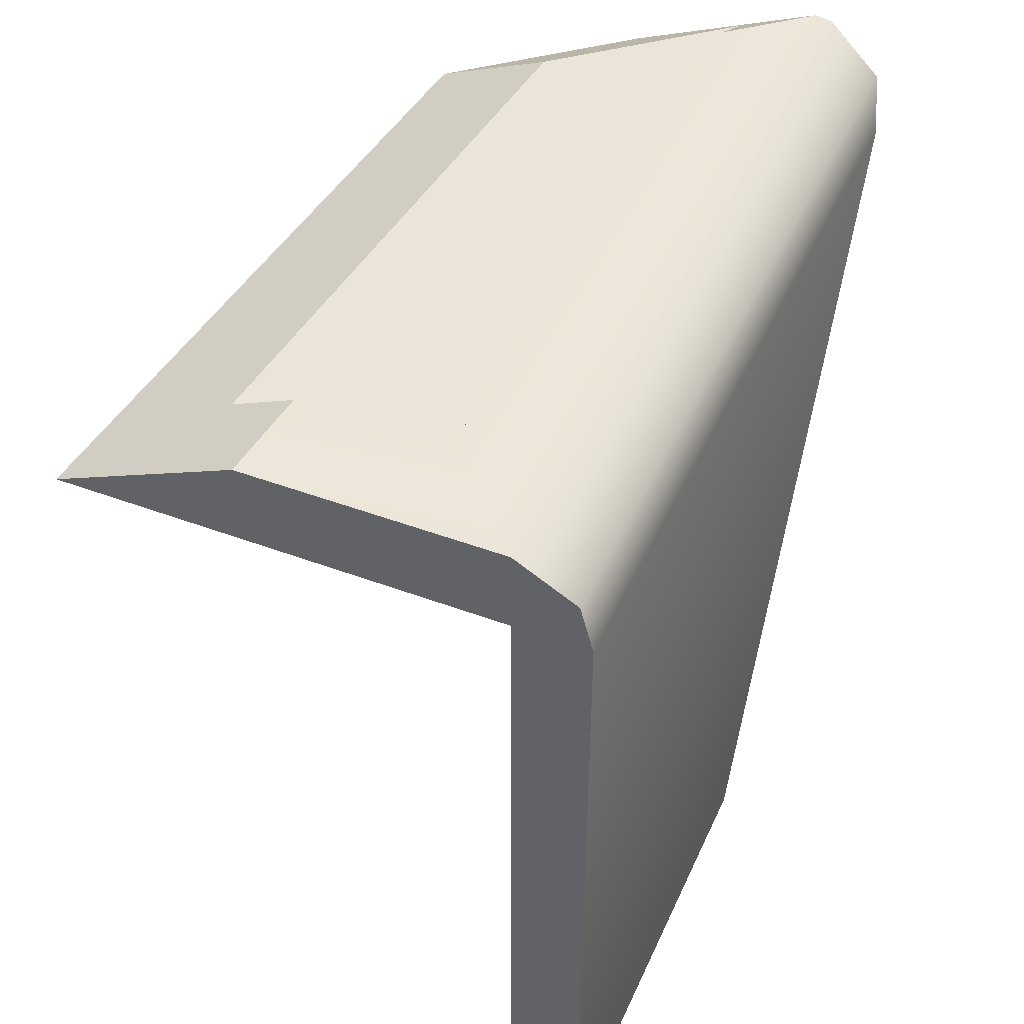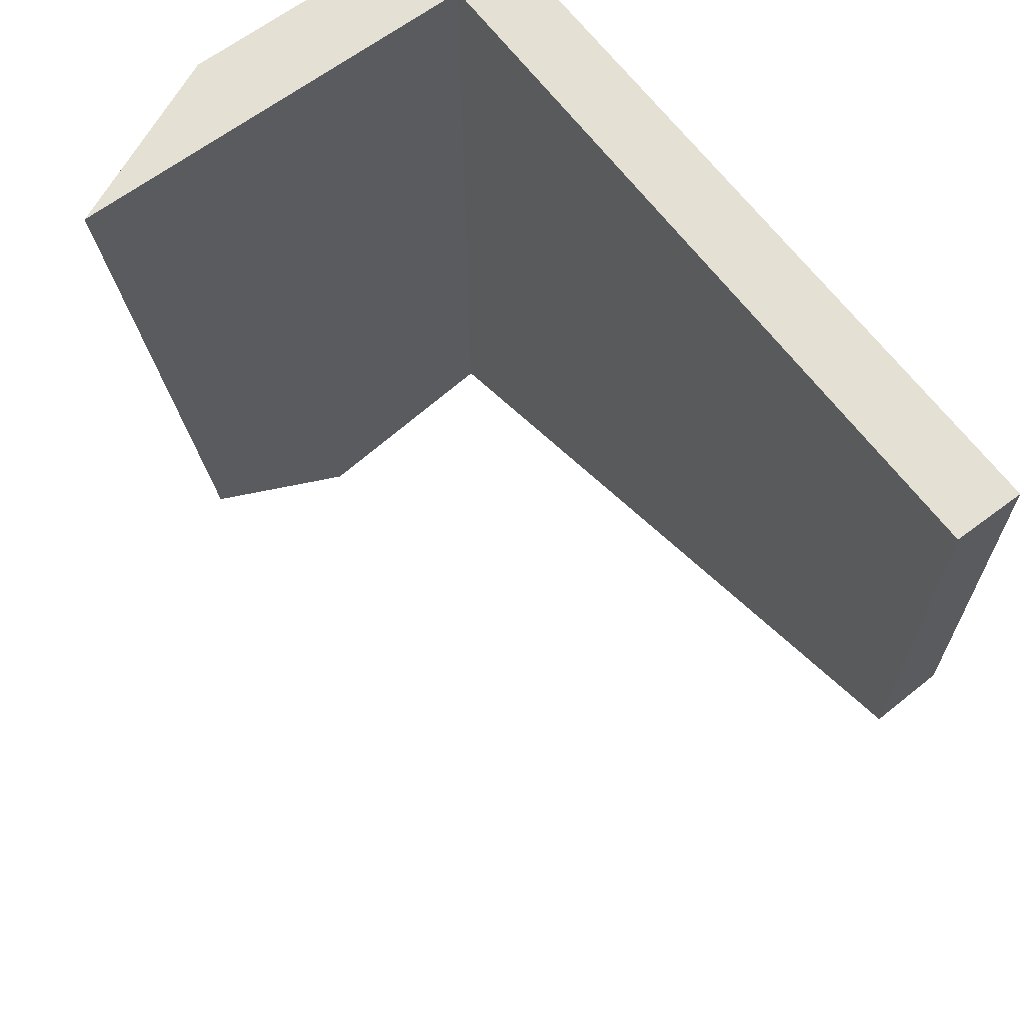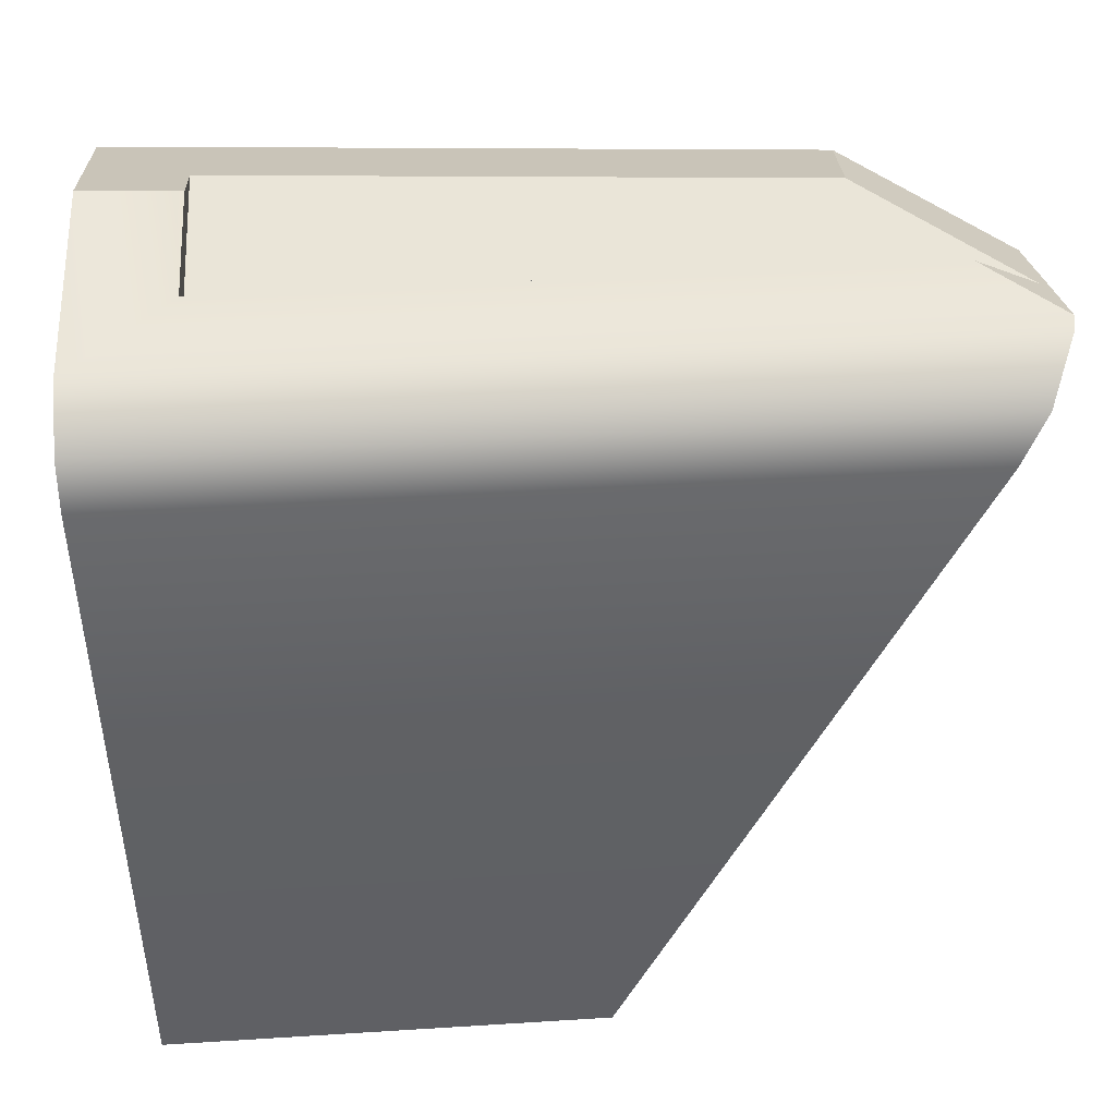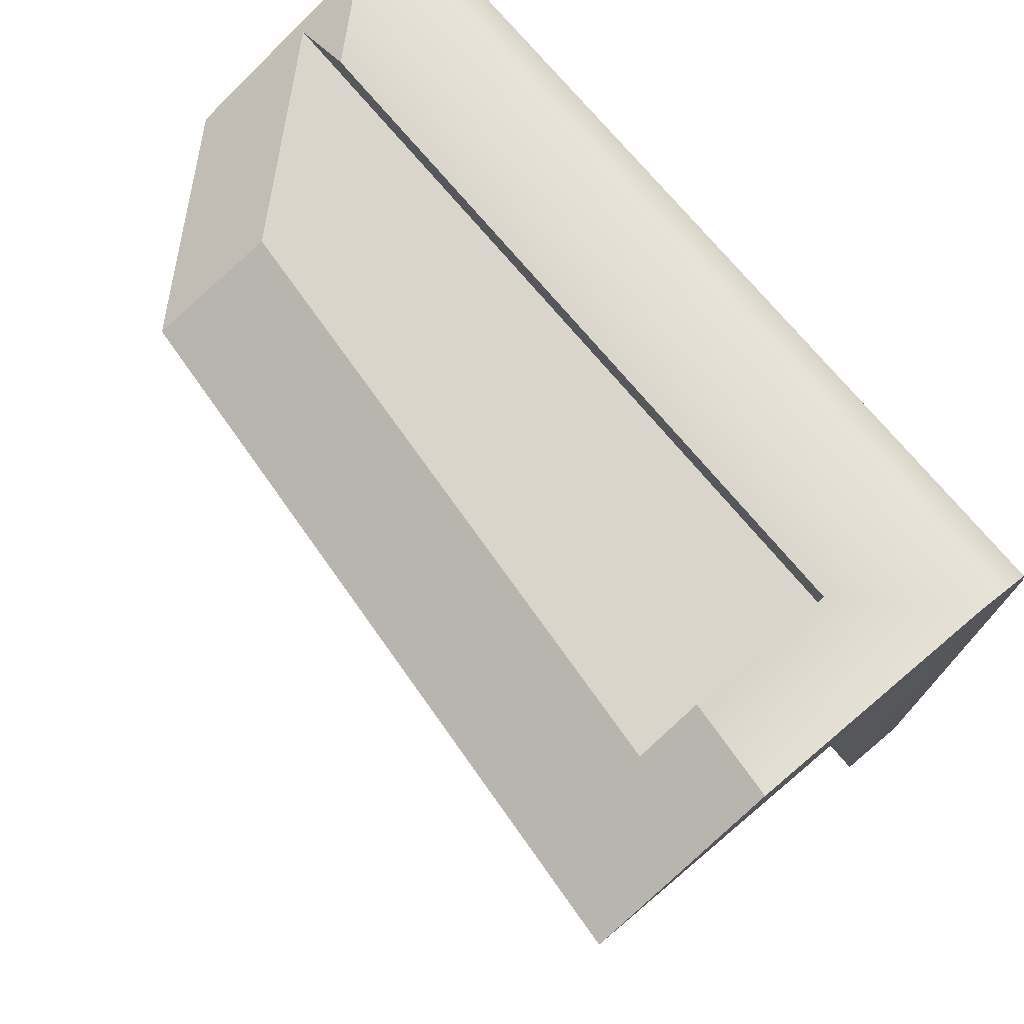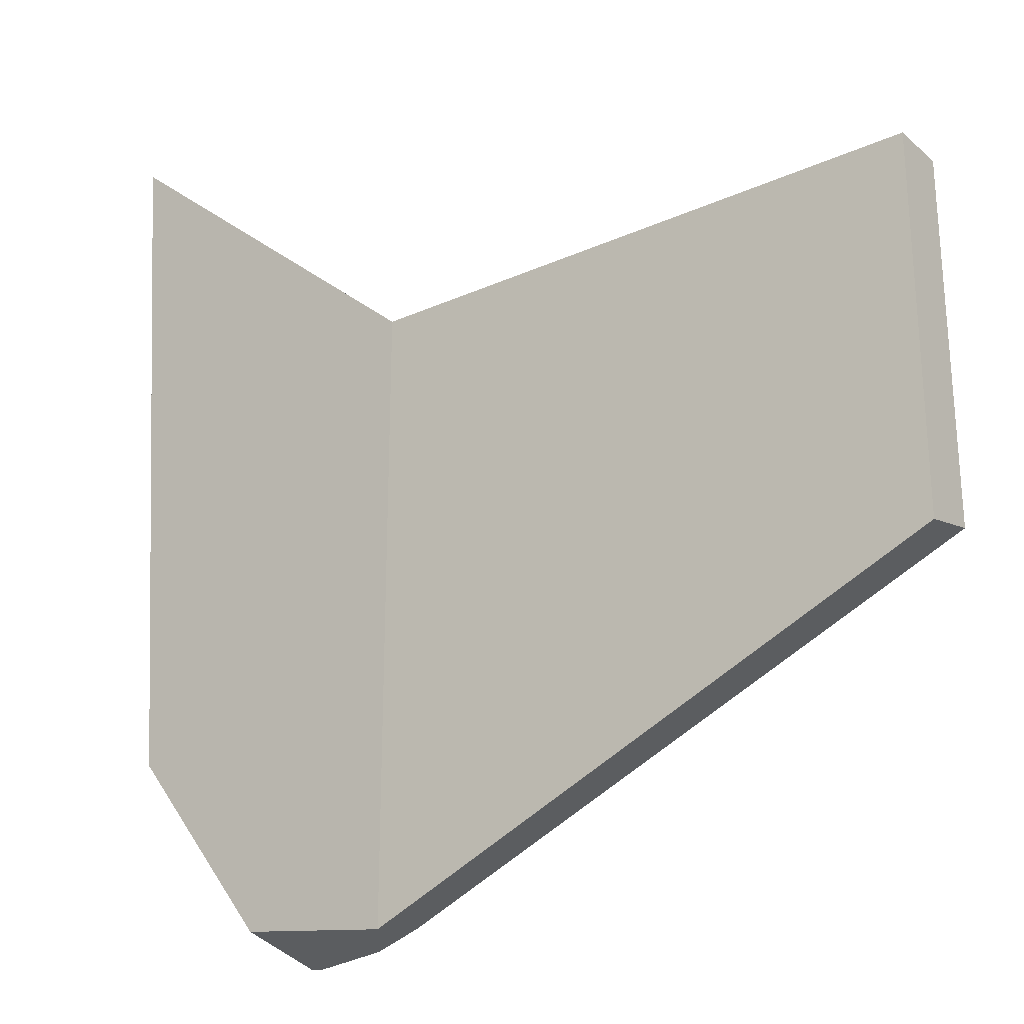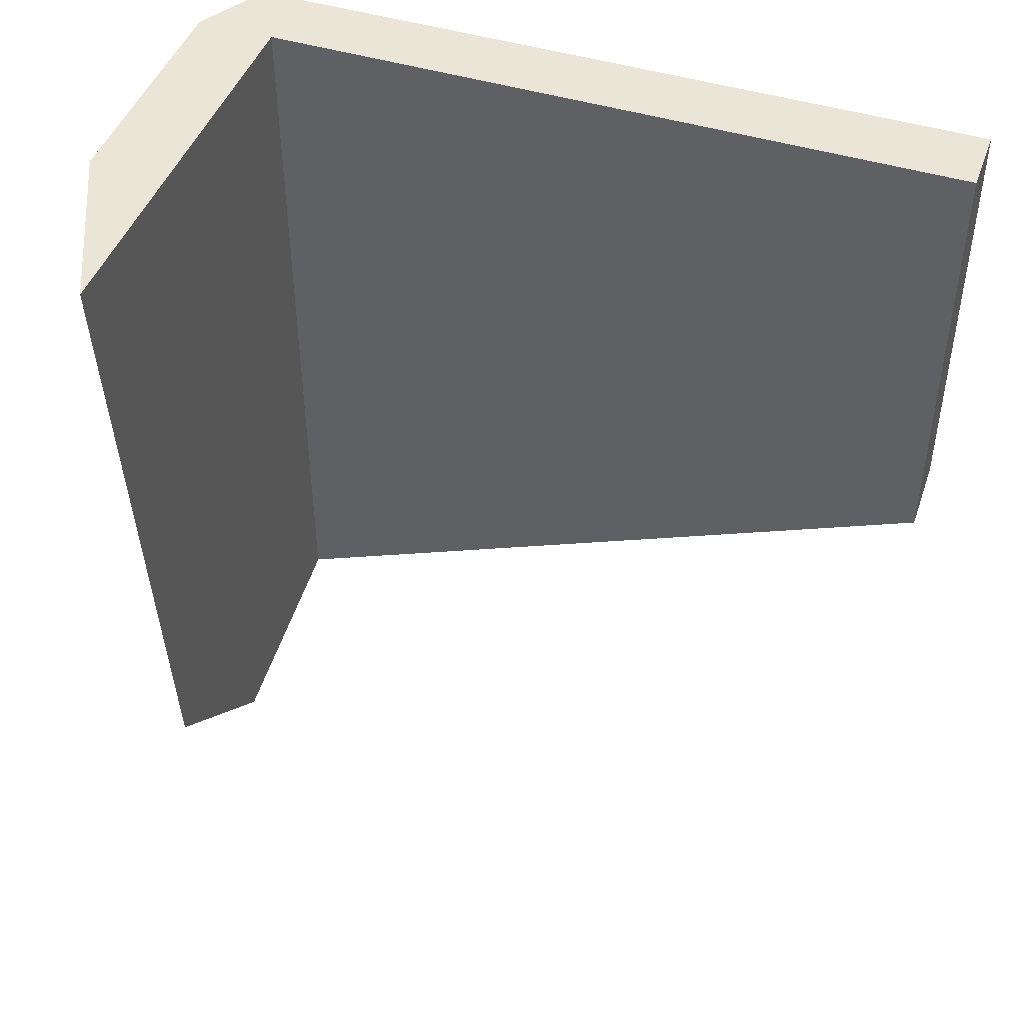
<metadata>
{"format":"obj","ext":"obj","renderer":"f3d","projection":"perspective","resolution":1024,"background":"white","views":[{"elev":45.3,"azim":23.4,"up":"+Y"},{"elev":65.4,"azim":-37.0,"up":"+Z"},{"elev":44.5,"azim":85.8,"up":"+Y"},{"elev":74.2,"azim":-40.1,"up":"+Y"},{"elev":-23.8,"azim":-53.3,"up":"+Z"},{"elev":45.9,"azim":-70.6,"up":"+Z"}]}
</metadata>
<code>
g IL_UB_Table_sh_2
v 0.2202 0.4 0.5116
v 0.2202 0.5 0.5116
v 0.1019 0.5 0.3934
v 0.3098 0.4 0.5116
v 0.2202 -0.4038 0.5116
v 0.2943 0.4587 0.5116
v 0.1019 0.4655 0.3934
v 0.3098 -0.4038 0.5116
v 0.2202 -0.5 0.5116
v 0.3098 -0.5 0.5116
v 0.2202 0.4 -0.4585
v 0.2202 -0.07178 -0.2514
v 0.2202 -0.4038 -0.1056
v 0.2943 0.4587 -0.4691
v 0.2369 0.4907 -0.4949
v 0.2202 0.5 -0.5024
v 0.2202 -0.448 -0.08621
v 0.3057 0.4154 -0.4477
v 0.3098 0.4 -0.4402
v 0.2202 -0.5 -0.0634
v 0.3098 -0.5 -0.04503
v 0.3098 -0.4574 -0.06373
v 0.3098 -0.4038 -0.08727
v 0.3098 0.1045 -0.3104
v 0.2593 -0.5 -0.05539
v -0.03898 0.4 -0.5116
v 0.1979 0.5 -0.507
v 0.1247 0.5 -0.4431
v 0.1019 0.5 -0.4232
v 0.1019 0.4716 -0.4833
v 0.1019 0.4655 -0.4961
v -0.1422 0.4655 0.242
v -0.1382 0.4655 0.1931
v -0.2883 0.4 0.2472
v -0.241 0.4 -0.3353
v -0.09634 0.4655 -0.323
v -0.3098 0.4 0.5116
v -0.2665 0.4195 0.5116
v -0.08749 0.5 0.5116
v -0.07861 0.5 0.4024
v -0.07789 0.5 0.3934
v -0.1461 0.4693 0.3934
v -0.1545 0.4655 0.3934
v 0.2202 0.4 0.5116
v 0.2202 0.4 0.5116
v 0.2202 0.4 0.5116
v 0.2202 0.4 0.5116
v 0.2202 0.4 0.5116
v 0.2202 0.4 0.5116
v 0.2202 0.4 0.5116
v 0.2202 0.4 0.5116
v 0.2202 0.4 0.5116
v 0.2202 0.5 0.5116
v 0.2202 0.5 0.5116
v 0.2202 0.5 0.5116
v 0.2202 0.5 0.5116
v 0.2202 0.5 0.5116
v 0.2202 0.5 0.5116
v 0.2202 0.5 0.5116
v 0.2202 0.5 0.5116
v 0.1019 0.5 0.3934
v 0.1019 0.5 0.3934
v 0.1019 0.5 0.3934
v 0.1019 0.5 0.3934
v 0.1019 0.5 0.3934
v 0.1019 0.5 0.3934
v 0.1019 0.5 0.3934
v 0.1019 0.5 0.3934
v 0.1019 0.5 0.3934
v 0.3098 0.4 0.5116
v 0.3098 0.4 0.5116
v 0.3098 0.4 0.5116
v 0.3098 0.4 0.5116
v 0.3098 0.4 0.5116
v 0.3098 0.4 0.5116
v 0.2202 -0.4038 0.5116
v 0.2202 -0.4038 0.5116
v 0.2202 -0.4038 0.5116
v 0.2202 -0.4038 0.5116
v 0.2202 -0.4038 0.5116
v 0.2202 -0.4038 0.5116
v 0.2943 0.4587 0.5116
v 0.2943 0.4587 0.5116
v 0.2943 0.4587 0.5116
v 0.2943 0.4587 0.5116
v 0.2943 0.4587 0.5116
v 0.1019 0.4655 0.3934
v 0.1019 0.4655 0.3934
v 0.1019 0.4655 0.3934
v 0.1019 0.4655 0.3934
v 0.1019 0.4655 0.3934
v 0.3098 -0.4038 0.5116
v 0.3098 -0.4038 0.5116
v 0.3098 -0.4038 0.5116
v 0.3098 -0.4038 0.5116
v 0.3098 -0.4038 0.5116
v 0.3098 -0.4038 0.5116
v 0.2202 -0.5 0.5116
v 0.2202 -0.5 0.5116
v 0.2202 -0.5 0.5116
v 0.2202 -0.5 0.5116
v 0.2202 -0.5 0.5116
v 0.3098 -0.5 0.5116
v 0.3098 -0.5 0.5116
v 0.3098 -0.5 0.5116
v 0.2202 0.4 -0.4585
v 0.2202 0.4 -0.4585
v 0.2202 0.4 -0.4585
v 0.2202 0.4 -0.4585
v 0.2202 0.4 -0.4585
v 0.2202 0.4 -0.4585
v 0.2202 0.4 -0.4585
v 0.2202 0.4 -0.4585
v 0.2202 0.4 -0.4585
v 0.2202 0.4 -0.4585
v 0.2202 0.4 -0.4585
v 0.2202 -0.07178 -0.2514
v 0.2202 -0.07178 -0.2514
v 0.2202 -0.07178 -0.2514
v 0.2202 -0.4038 -0.1056
v 0.2202 -0.4038 -0.1056
v 0.2202 -0.4038 -0.1056
v 0.2202 -0.4038 -0.1056
v 0.2202 -0.4038 -0.1056
v 0.2943 0.4587 -0.4691
v 0.2943 0.4587 -0.4691
v 0.2943 0.4587 -0.4691
v 0.2369 0.4907 -0.4949
v 0.2369 0.4907 -0.4949
v 0.2369 0.4907 -0.4949
v 0.2369 0.4907 -0.4949
v 0.2202 0.5 -0.5024
v 0.2202 0.5 -0.5024
v 0.2202 0.5 -0.5024
v 0.2202 -0.448 -0.08621
v 0.2202 -0.448 -0.08621
v 0.2202 -0.448 -0.08621
v 0.2202 -0.448 -0.08621
v 0.2202 -0.448 -0.08621
v 0.3057 0.4154 -0.4477
v 0.3057 0.4154 -0.4477
v 0.3057 0.4154 -0.4477
v 0.3098 0.4 -0.4402
v 0.3098 0.4 -0.4402
v 0.3098 0.4 -0.4402
v 0.3098 0.4 -0.4402
v 0.2202 -0.5 -0.0634
v 0.2202 -0.5 -0.0634
v 0.2202 -0.5 -0.0634
v 0.3098 -0.5 -0.04503
v 0.3098 -0.5 -0.04503
v 0.3098 -0.5 -0.04503
v 0.3098 -0.4574 -0.06373
v 0.3098 -0.4574 -0.06373
v 0.3098 -0.4574 -0.06373
v 0.3098 -0.4574 -0.06373
v 0.3098 -0.4574 -0.06373
v 0.3098 -0.4038 -0.08727
v 0.3098 -0.4038 -0.08727
v 0.3098 -0.4038 -0.08727
v 0.3098 -0.4038 -0.08727
v 0.3098 0.1045 -0.3104
v 0.3098 0.1045 -0.3104
v 0.3098 0.1045 -0.3104
v 0.3098 0.1045 -0.3104
v 0.3098 0.1045 -0.3104
v 0.3098 0.1045 -0.3104
v 0.2593 -0.5 -0.05539
v 0.2593 -0.5 -0.05539
v 0.2593 -0.5 -0.05539
v 0.2593 -0.5 -0.05539
v -0.03898 0.4 -0.5116
v -0.03898 0.4 -0.5116
v -0.03898 0.4 -0.5116
v -0.03898 0.4 -0.5116
v 0.1979 0.5 -0.507
v 0.1979 0.5 -0.507
v 0.1979 0.5 -0.507
v 0.1979 0.5 -0.507
v 0.1979 0.5 -0.507
v 0.1979 0.5 -0.507
v 0.1247 0.5 -0.4431
v 0.1247 0.5 -0.4431
v 0.1247 0.5 -0.4431
v 0.1247 0.5 -0.4431
v 0.1019 0.5 -0.4232
v 0.1019 0.5 -0.4232
v 0.1019 0.4716 -0.4833
v 0.1019 0.4716 -0.4833
v 0.1019 0.4716 -0.4833
v 0.1019 0.4716 -0.4833
v 0.1019 0.4655 -0.4961
v 0.1019 0.4655 -0.4961
v 0.1019 0.4655 -0.4961
v 0.1019 0.4655 -0.4961
v 0.1019 0.4655 -0.4961
v 0.1019 0.4655 -0.4961
v -0.1422 0.4655 0.242
v -0.1422 0.4655 0.242
v -0.1422 0.4655 0.242
v -0.1382 0.4655 0.1931
v -0.1382 0.4655 0.1931
v -0.1382 0.4655 0.1931
v -0.1382 0.4655 0.1931
v -0.2883 0.4 0.2472
v -0.2883 0.4 0.2472
v -0.2883 0.4 0.2472
v -0.2883 0.4 0.2472
v -0.2883 0.4 0.2472
v -0.2883 0.4 0.2472
v -0.2883 0.4 0.2472
v -0.2883 0.4 0.2472
v -0.241 0.4 -0.3353
v -0.241 0.4 -0.3353
v -0.241 0.4 -0.3353
v -0.09634 0.4655 -0.323
v -0.09634 0.4655 -0.323
v -0.09634 0.4655 -0.323
v -0.09634 0.4655 -0.323
v -0.3098 0.4 0.5116
v -0.3098 0.4 0.5116
v -0.2665 0.4195 0.5116
v -0.2665 0.4195 0.5116
v -0.2665 0.4195 0.5116
v -0.2665 0.4195 0.5116
v -0.08749 0.5 0.5116
v -0.08749 0.5 0.5116
v -0.08749 0.5 0.5116
v -0.08749 0.5 0.5116
v -0.08749 0.5 0.5116
v -0.07861 0.5 0.4024
v -0.07861 0.5 0.4024
v -0.07861 0.5 0.4024
v -0.07861 0.5 0.4024
v -0.07789 0.5 0.3934
v -0.07789 0.5 0.3934
v -0.1461 0.4693 0.3934
v -0.1461 0.4693 0.3934
v -0.1461 0.4693 0.3934
v -0.1461 0.4693 0.3934
v -0.1545 0.4655 0.3934
v -0.1545 0.4655 0.3934
v -0.1545 0.4655 0.3934
v -0.1545 0.4655 0.3934
v -0.1545 0.4655 0.3934
v -0.1545 0.4655 0.3934
g IL_UB_Table_sh_2_0
f 1 4 2
f 70 6 53
f 44 5 71
f 76 8 72
f 77 9 92
f 98 10 93
f 11 12 45
f 13 78 46
f 117 120 47
f 82 14 15
f 121 17 79
f 18 125 83
f 16 54 128
f 55 84 129
f 140 85 19
f 86 73 143
f 20 99 80
f 135 147 81
f 103 21 22
f 94 23 24
f 144 74 162
f 75 95 163
f 148 25 100
f 150 104 101
f 168 151 102
f 158 96 153
f 97 105 154
f 28 56 27
f 57 133 176
f 3 58 182
f 29 30 61
f 31 7 62
f 186 63 183
f 192 64 188
f 33 32 87
f 114 48 34
f 201 88 195
f 36 202 196
f 38 37 49
f 39 59 65
f 41 40 66
f 67 89 42
f 90 43 237
f 91 198 241
f 50 60 226
f 115 205 35
f 213 174 116
f 206 51 220
f 227 68 231
f 235 69 238
f 222 52 228
g IL_UB_Table_sh_2_1
f 155 152 169
f 170 149 136
f 156 171 137
f 159 157 138
f 160 139 122
f 164 161 123
f 165 124 118
f 166 119 106
f 145 167 107
f 141 146 108
f 126 142 109
f 130 127 110
f 132 131 111
f 177 134 112
f 178 113 26
f 189 187 184
f 190 185 179
f 193 191 180
f 194 181 172
f 216 197 173
f 217 175 214
f 232 236 239
f 207 221 223
f 218 215 208
f 203 219 209
f 199 204 210
f 242 200 211
f 243 212 224
f 244 225 229
f 245 230 233
f 234 240 246

</code>
